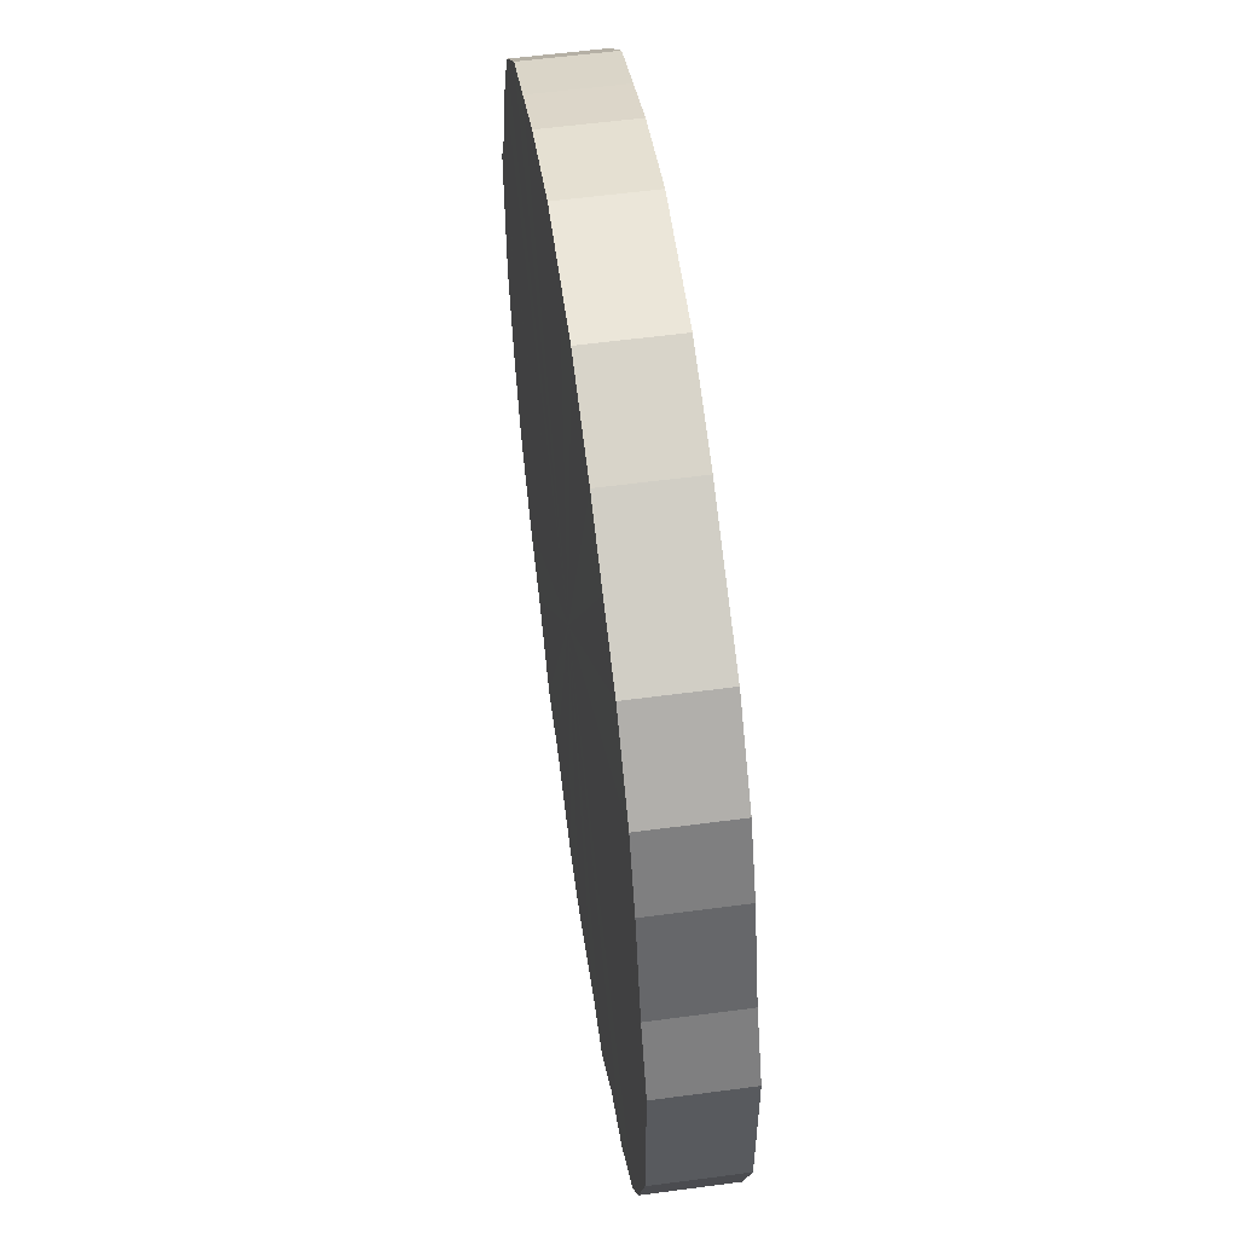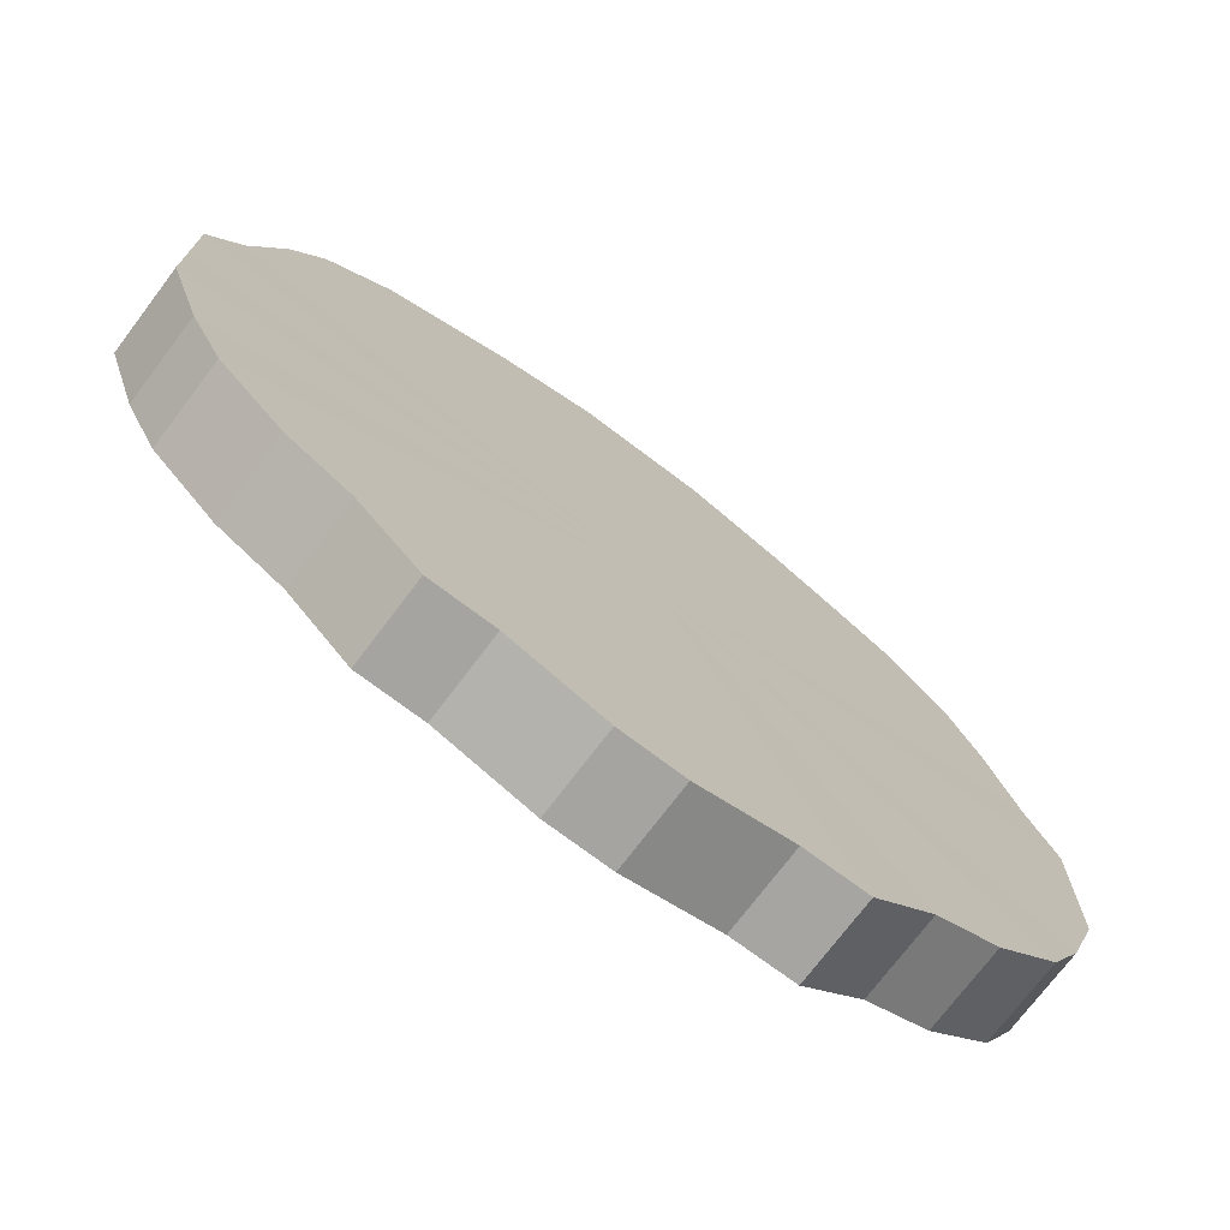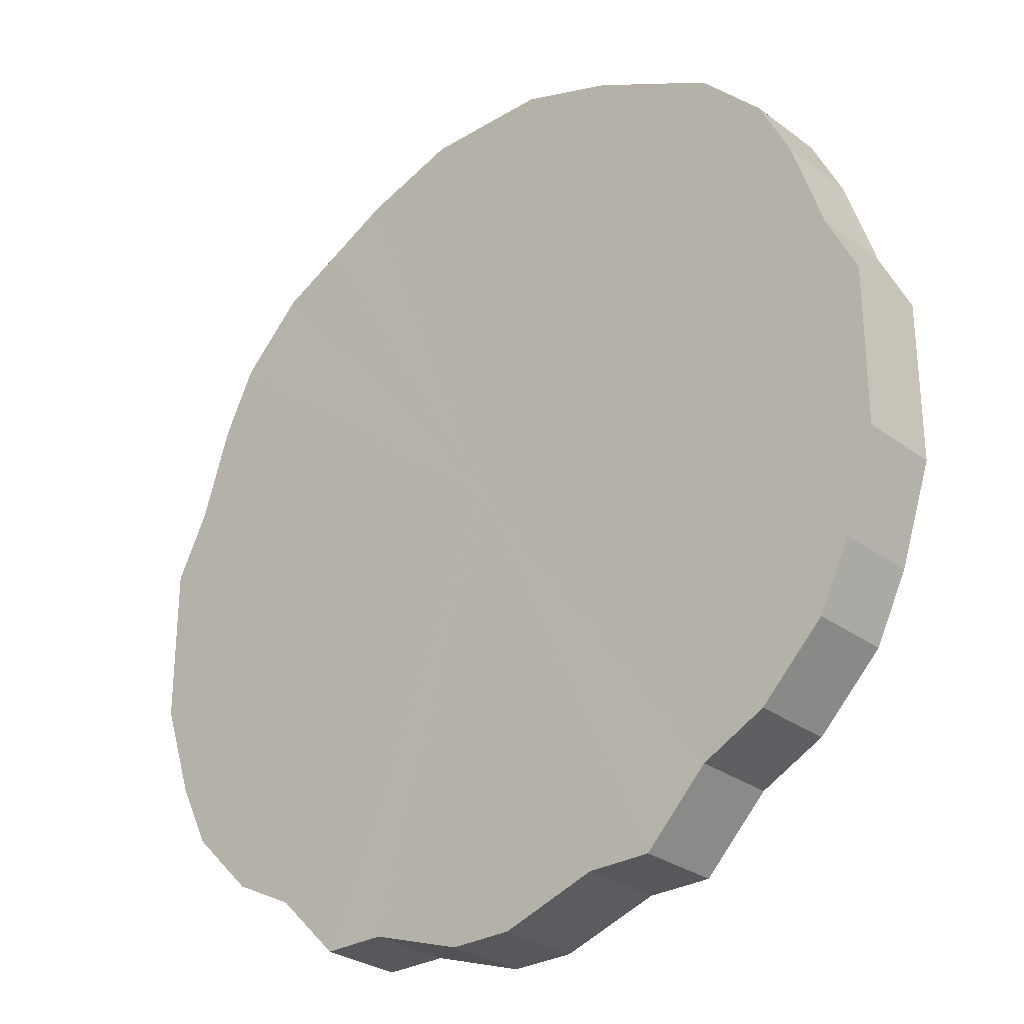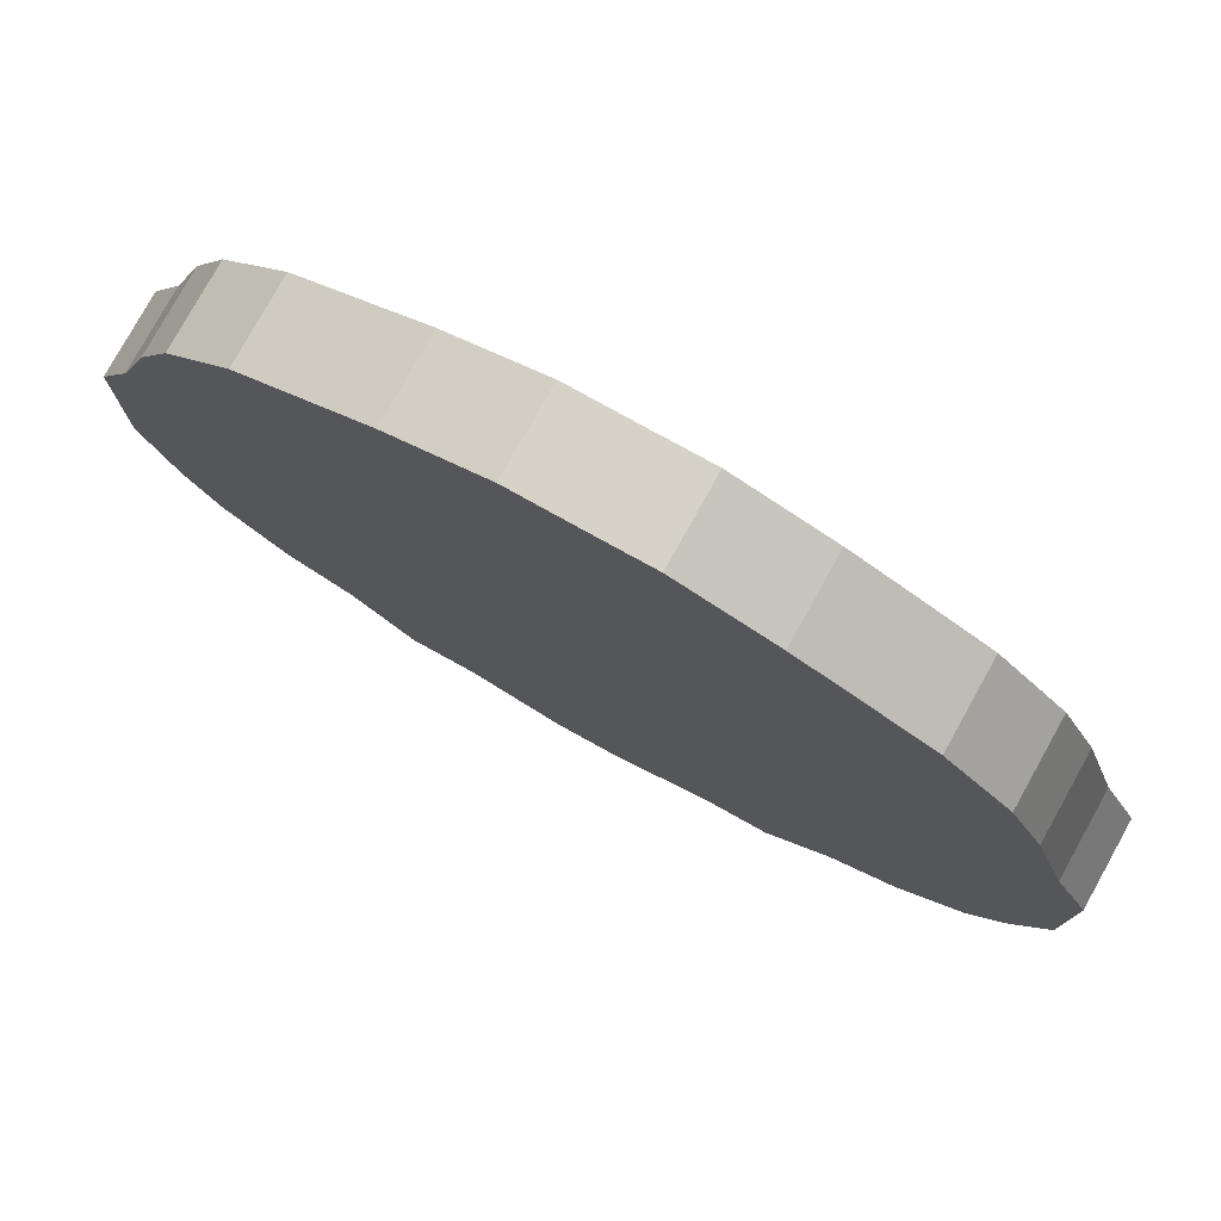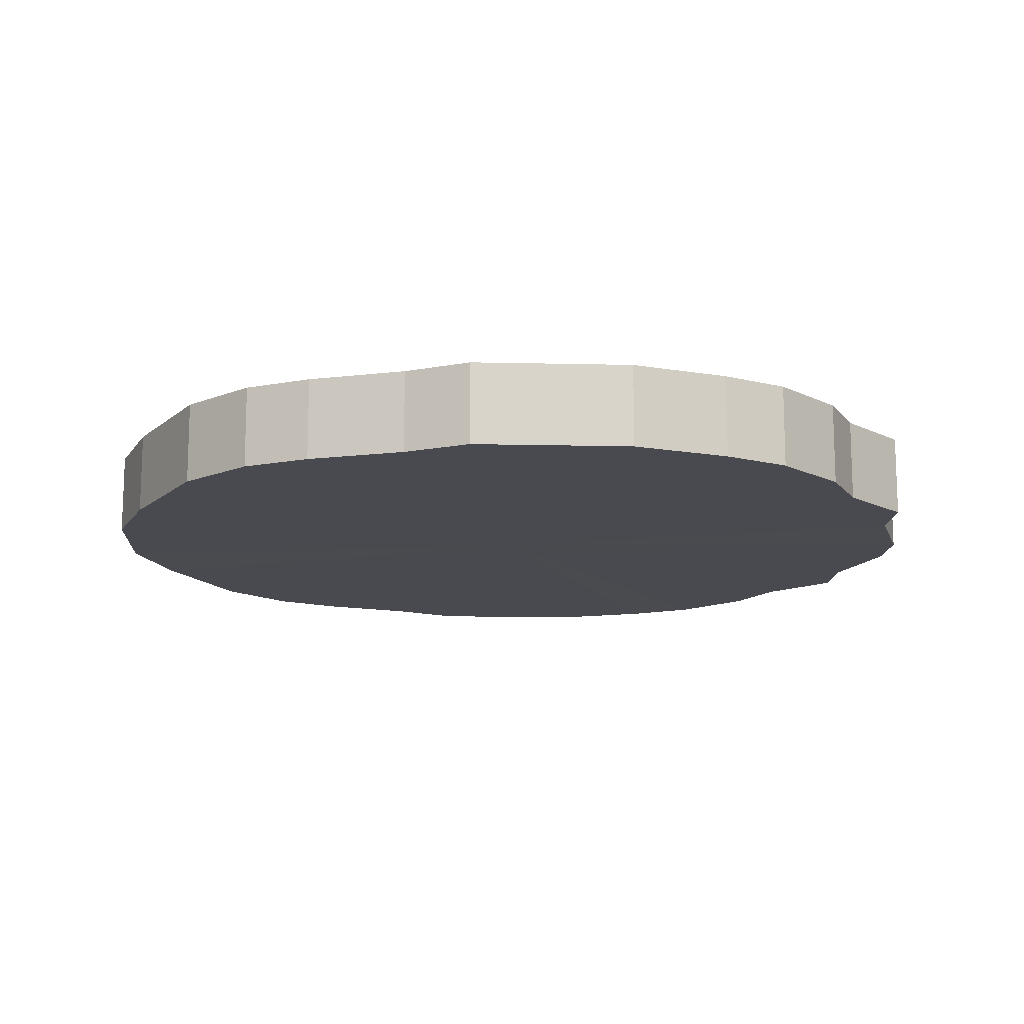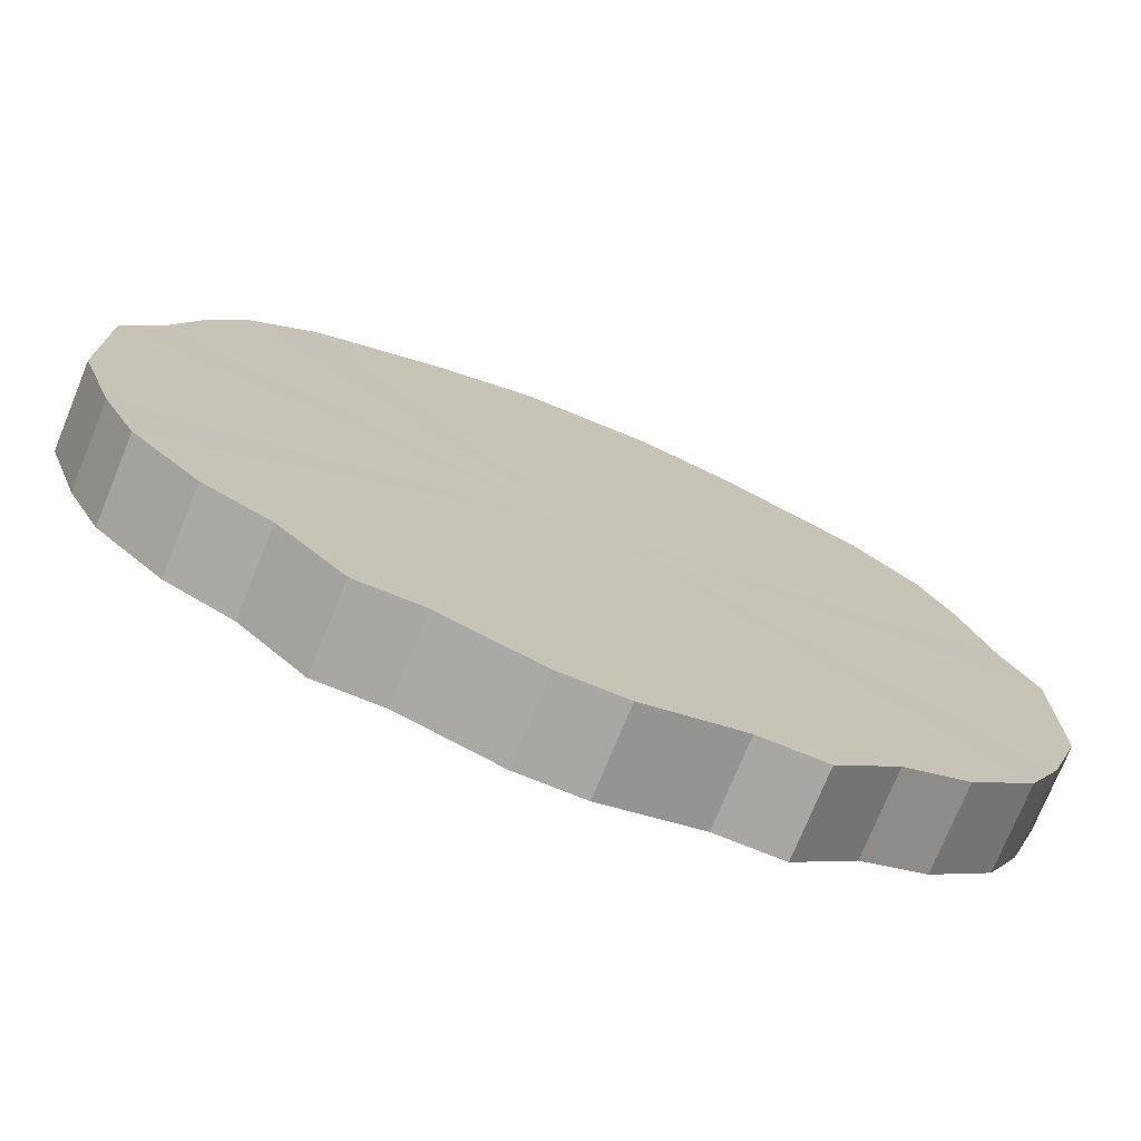
<metadata>
{"format":"obj","ext":"obj","renderer":"f3d","projection":"perspective","resolution":1024,"background":"white","views":[{"elev":57.3,"azim":-97.8,"up":"+Y"},{"elev":-73.8,"azim":143.0,"up":"+Y"},{"elev":-28.6,"azim":42.1,"up":"+Y"},{"elev":78.3,"azim":-151.0,"up":"+Y"},{"elev":-13.6,"azim":-93.0,"up":"+Z"},{"elev":-74.5,"azim":-22.1,"up":"+Y"}]}
</metadata>
<code>
o 24018
v 2206 1884 16.83
v 2206 1884 16.83
v 2206 1884 16.8
v 2206 1884 16.83
v 2206 1884 16.8
v 2206 1884 16.83
v 2206 1884 16.8
v 2206 1884 16.83
v 2206 1884 16.8
v 2206 1884 16.83
v 2206 1884 16.8
v 2206 1884 16.83
v 2206 1884 16.8
v 2206 1884 16.83
v 2206 1884 16.8
v 2206 1883 16.83
v 2206 1884 16.8
v 2206 1884 16.83
v 2206 1884 16.8
v 2206 1883 16.83
v 2206 1883 16.8
v 2206 1883 16.83
v 2206 1883 16.8
v 2206 1883 16.83
v 2206 1883 16.8
v 2206 1883 16.83
v 2206 1883 16.8
v 2206 1883 16.83
v 2206 1883 16.8
v 2206 1883 16.83
v 2206 1883 16.8
v 2206 1883 16.83
v 2206 1883 16.8
v 2206 1883 16.83
v 2206 1883 16.8
v 2206 1883 16.83
v 2206 1883 16.8
v 2206 1883 16.83
v 2206 1883 16.8
v 2206 1883 16.83
v 2206 1883 16.8
v 2206 1883 16.83
v 2206 1883 16.8
v 2206 1883 16.83
v 2206 1883 16.8
v 2206 1883 16.83
v 2206 1883 16.8
v 2206 1883 16.83
v 2206 1883 16.8
v 2206 1883 16.83
v 2206 1883 16.8
v 2206 1883 16.83
v 2206 1883 16.8
v 2206 1883 16.83
v 2206 1883 16.8
v 2206 1883 16.83
v 2206 1883 16.8
v 2206 1883 16.83
v 2206 1883 16.8
v 2206 1883 16.83
v 2206 1883 16.8
v 2206 1883 16.83
v 2206 1883 16.8
v 2206 1883 16.83
v 2206 1883 16.8
v 2206 1883 16.83
v 2206 1883 16.8
v 2206 1883 16.83
v 2206 1883 16.8
v 2206 1883 16.8
v 2206 1884 16.8
v 2206 1884 16.83
v 2206 1884 16.8
v 2206 1884 16.83
v 2206 1884 16.8
v 2206 1884 16.8
v 2206 1884 16.83
v 2206 1884 16.8
v 2206 1884 16.83
v 2206 1884 16.83
v 2206 1884 16.8
v 2206 1884 16.8
v 2206 1884 16.83
v 2206 1884 16.8
v 2206 1884 16.83
v 2206 1884 16.83
v 2206 1884 16.8
v 2206 1883 16.8
v 2206 1884 16.83
v 2206 1883 16.8
v 2206 1883 16.83
v 2206 1883 16.83
v 2206 1883 16.8
v 2206 1883 16.8
v 2206 1883 16.83
v 2206 1883 16.8
v 2206 1883 16.83
v 2206 1883 16.83
v 2206 1883 16.8
v 2206 1883 16.8
v 2206 1883 16.83
v 2206 1883 16.8
v 2206 1883 16.83
v 2206 1883 16.83
v 2206 1883 16.8
v 2206 1883 16.8
v 2206 1883 16.83
v 2206 1883 16.8
v 2206 1883 16.83
v 2206 1883 16.83
v 2206 1883 16.8
v 2206 1883 16.8
v 2206 1883 16.83
v 2206 1883 16.8
v 2206 1883 16.83
v 2206 1883 16.83
v 2206 1883 16.8
v 2206 1883 16.8
v 2206 1883 16.83
v 2206 1883 16.8
v 2206 1883 16.83
v 2206 1883 16.83
v 2206 1883 16.8
v 2206 1883 16.8
v 2206 1883 16.83
v 2206 1883 16.8
v 2206 1883 16.83
v 2206 1883 16.83
v 2206 1883 16.8
v 2206 1883 16.8
v 2206 1883 16.83
v 2206 1883 16.8
v 2206 1883 16.83
v 2206 1883 16.83
v 2206 1883 16.8
v 2206 1883 16.8
v 2206 1883 16.83
v 2206 1883 16.8
v 2206 1883 16.83
v 2206 1883 16.83
v 2206 1883 16.83
v 2206 1884 16.83
v 2206 1884 16.83
v 2206 1884 16.83
v 2206 1884 16.83
v 2206 1884 16.83
v 2206 1884 16.83
v 2206 1884 16.83
v 2206 1884 16.83
v 2206 1883 16.83
v 2206 1884 16.83
v 2206 1883 16.83
v 2206 1883 16.83
v 2206 1883 16.83
v 2206 1883 16.83
v 2206 1883 16.83
v 2206 1883 16.83
v 2206 1883 16.83
v 2206 1883 16.83
v 2206 1883 16.83
v 2206 1883 16.83
v 2206 1883 16.83
v 2206 1883 16.83
v 2206 1883 16.83
v 2206 1883 16.83
v 2206 1883 16.83
v 2206 1883 16.83
v 2206 1883 16.83
v 2206 1883 16.83
v 2206 1883 16.83
v 2206 1883 16.83
v 2206 1883 16.83
v 2206 1883 16.83
v 2206 1883 16.83
v 2206 1883 16.83
v 2206 1883 16.83
v 2206 1883 16.8
v 2206 1884 16.8
v 2206 1884 16.8
v 2206 1884 16.8
v 2206 1884 16.8
v 2206 1884 16.8
v 2206 1884 16.8
v 2206 1884 16.8
v 2206 1884 16.8
v 2206 1884 16.8
v 2206 1883 16.8
v 2206 1883 16.8
v 2206 1883 16.8
v 2206 1883 16.8
v 2206 1883 16.8
v 2206 1883 16.8
v 2206 1883 16.8
v 2206 1883 16.8
v 2206 1883 16.8
v 2206 1883 16.8
v 2206 1883 16.8
v 2206 1883 16.8
v 2206 1883 16.8
v 2206 1883 16.8
v 2206 1883 16.8
v 2206 1883 16.8
v 2206 1883 16.8
v 2206 1883 16.8
v 2206 1883 16.8
v 2206 1883 16.8
v 2206 1883 16.8
v 2206 1883 16.8
v 2206 1883 16.8
v 2206 1883 16.8
v 2206 1883 16.8
v 2206 1883 16.8
f 1 2 3
f 2 4 5
f 6 1 7
f 4 8 9
f 10 6 11
f 8 12 13
f 14 10 15
f 12 16 17
f 18 14 19
f 16 20 21
f 22 18 23
f 20 24 25
f 26 22 27
f 24 28 29
f 30 26 31
f 28 32 33
f 34 30 35
f 32 36 37
f 38 34 39
f 36 40 41
f 42 38 43
f 40 44 45
f 46 42 47
f 44 48 49
f 50 46 51
f 48 52 53
f 54 50 55
f 52 56 57
f 58 54 59
f 56 60 61
f 62 58 63
f 60 64 65
f 66 62 67
f 64 68 69
f 68 66 70
f 71 72 73
f 73 74 75
f 76 77 71
f 78 79 76
f 75 80 81
f 82 83 78
f 84 85 82
f 81 86 87
f 88 89 84
f 90 91 88
f 87 92 93
f 94 95 90
f 96 97 94
f 93 98 99
f 100 101 96
f 102 103 100
f 99 104 105
f 106 107 102
f 108 109 106
f 105 110 111
f 112 113 108
f 114 115 112
f 111 116 117
f 118 119 114
f 120 121 118
f 117 122 123
f 124 125 120
f 126 127 124
f 123 128 129
f 130 131 126
f 132 133 130
f 129 134 135
f 136 137 132
f 138 139 136
f 135 140 138
f 141 142 143
f 141 144 142
f 141 143 145
f 141 146 144
f 141 145 147
f 141 148 146
f 141 147 149
f 141 150 148
f 141 149 151
f 141 152 150
f 141 151 153
f 141 154 152
f 141 153 155
f 141 156 154
f 141 155 157
f 141 158 156
f 141 157 159
f 141 160 158
f 141 159 161
f 141 162 160
f 141 161 163
f 141 164 162
f 141 163 165
f 141 166 164
f 141 165 167
f 141 168 166
f 141 167 169
f 141 170 168
f 141 169 171
f 141 172 170
f 141 171 173
f 141 174 172
f 141 173 175
f 141 176 174
f 141 175 176
f 177 178 179
f 177 180 178
f 177 179 181
f 177 182 180
f 177 181 183
f 177 184 182
f 177 183 185
f 177 186 184
f 177 185 187
f 177 188 186
f 177 187 189
f 177 190 188
f 177 189 191
f 177 192 190
f 177 191 193
f 177 194 192
f 177 193 195
f 177 196 194
f 177 195 197
f 177 198 196
f 177 197 199
f 177 200 198
f 177 199 201
f 177 202 200
f 177 201 203
f 177 204 202
f 177 203 205
f 177 206 204
f 177 205 207
f 177 208 206
f 177 207 209
f 177 210 208
f 177 209 211
f 177 212 210
f 177 211 212

</code>
